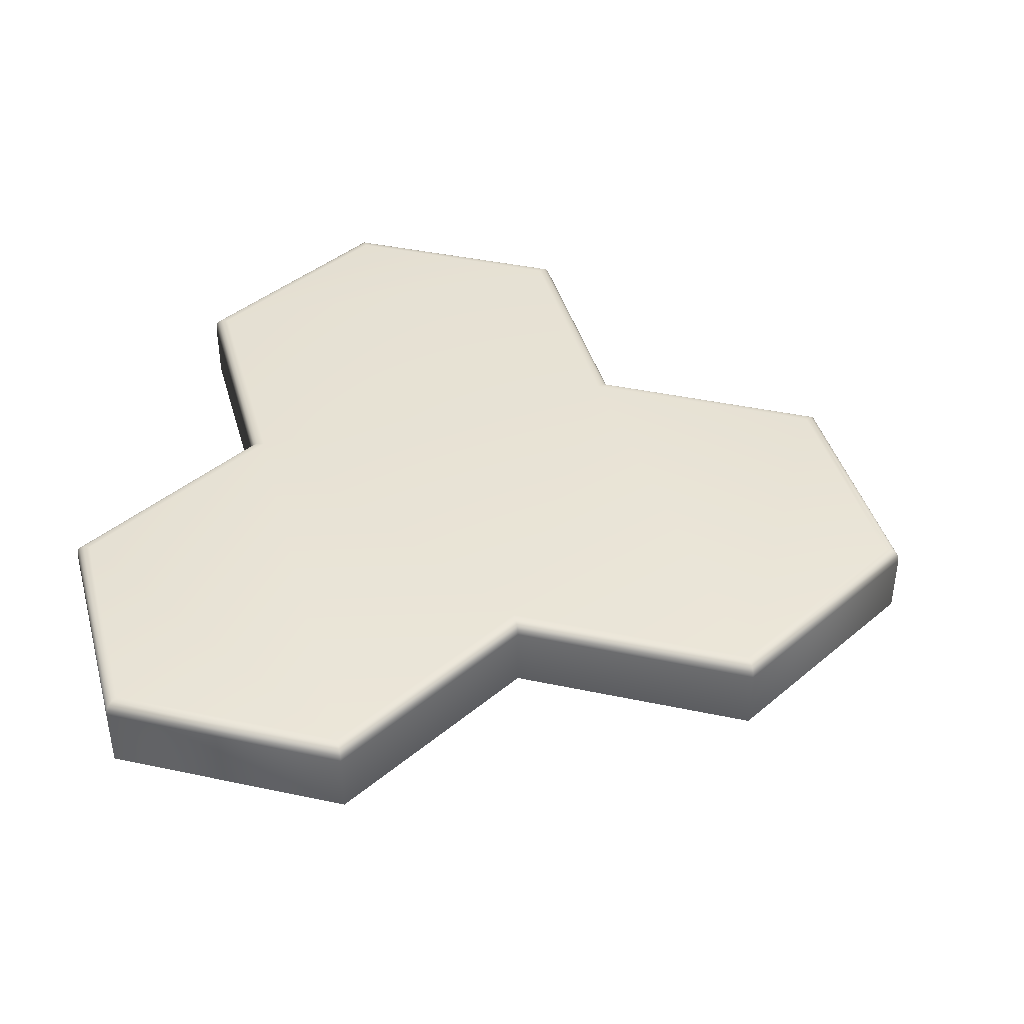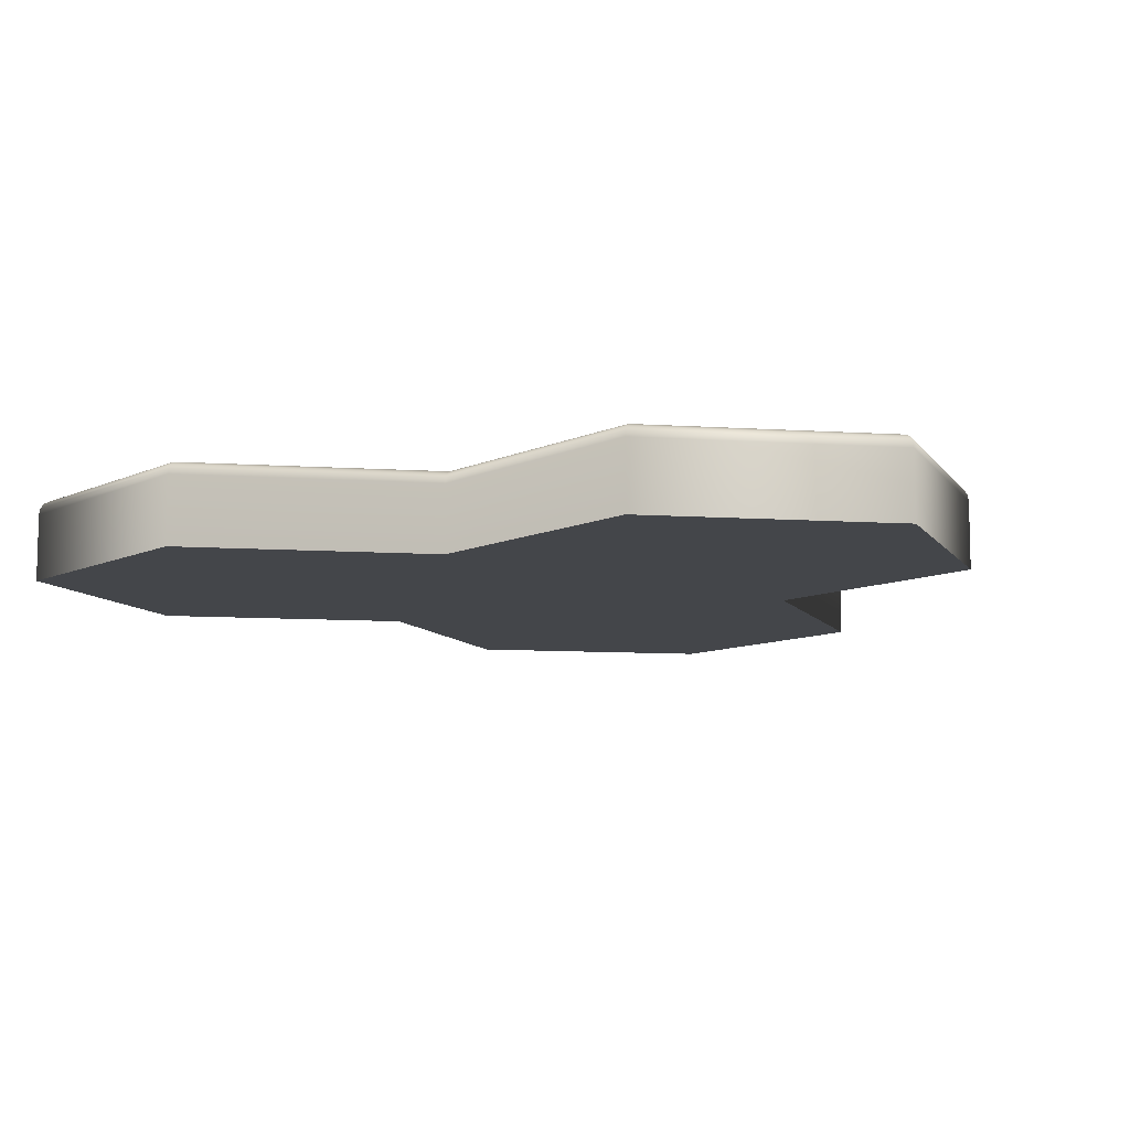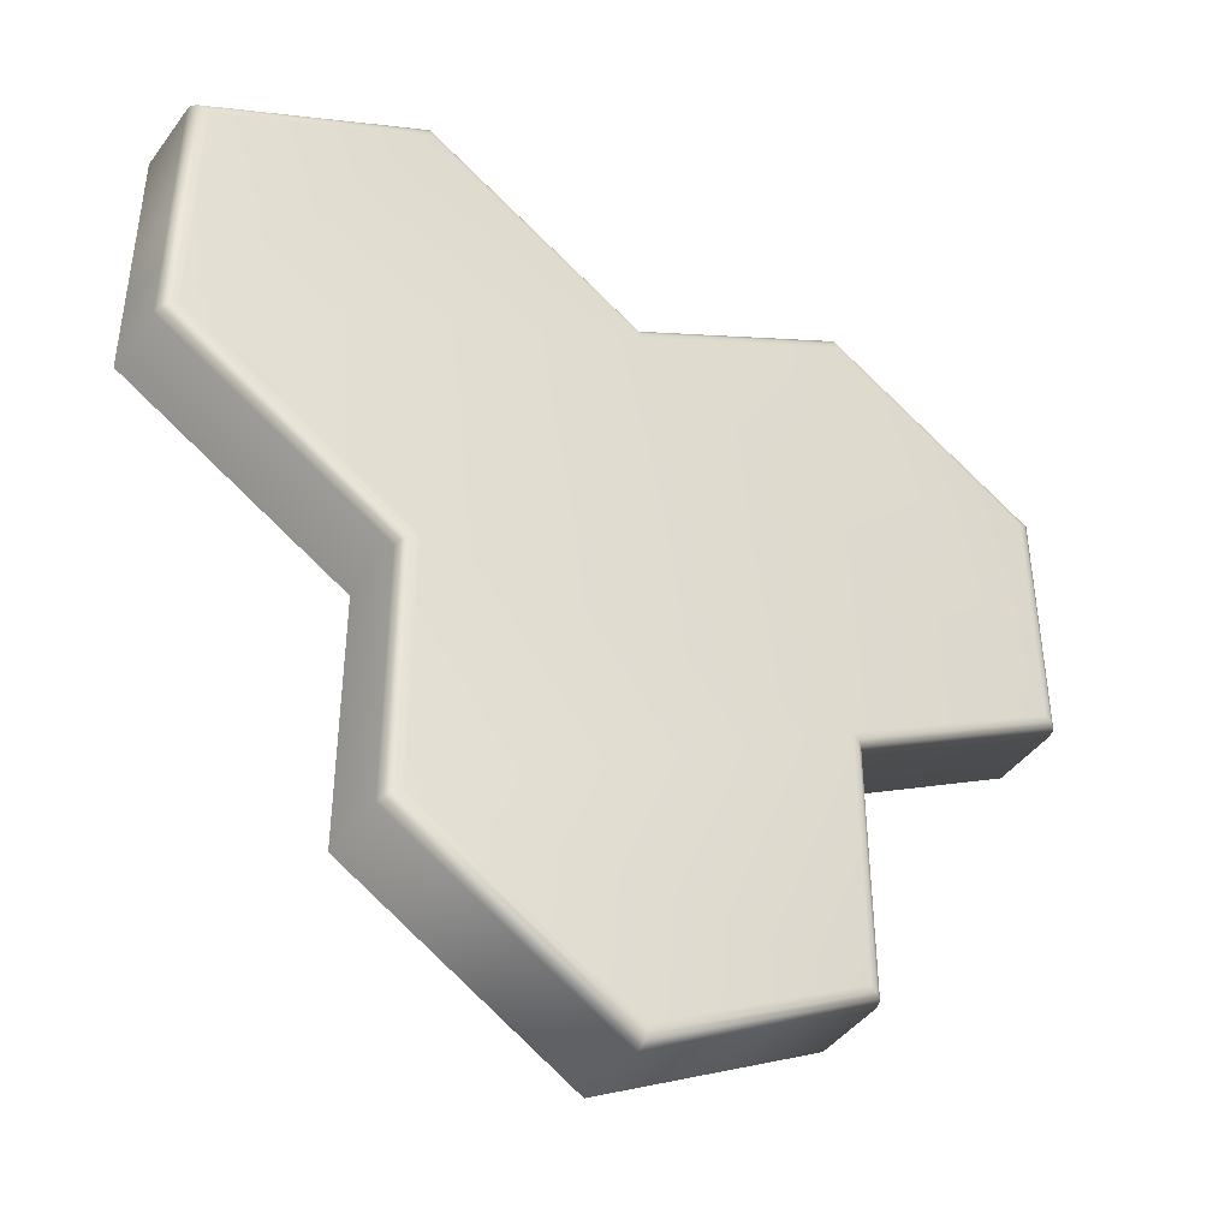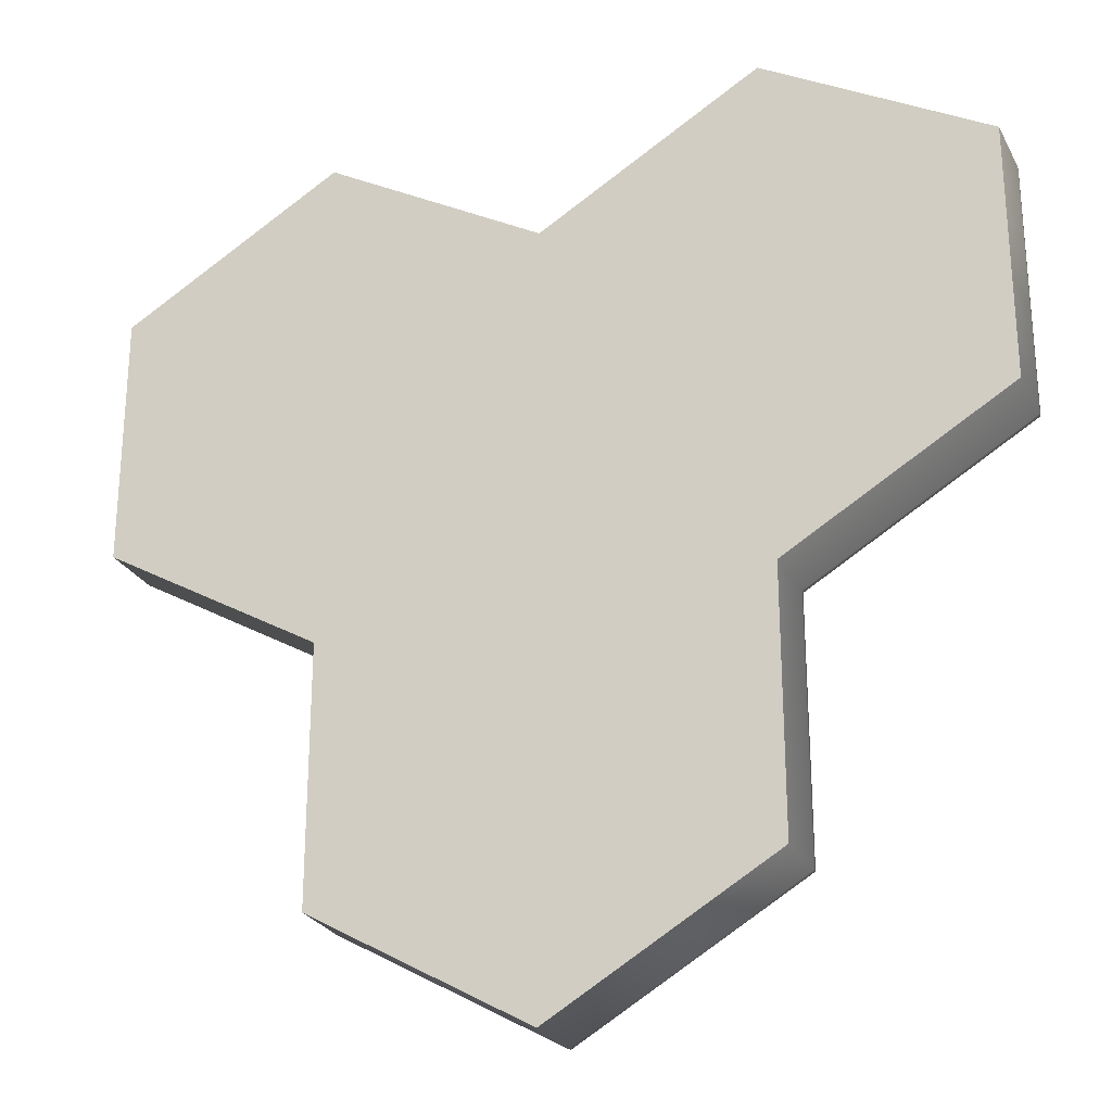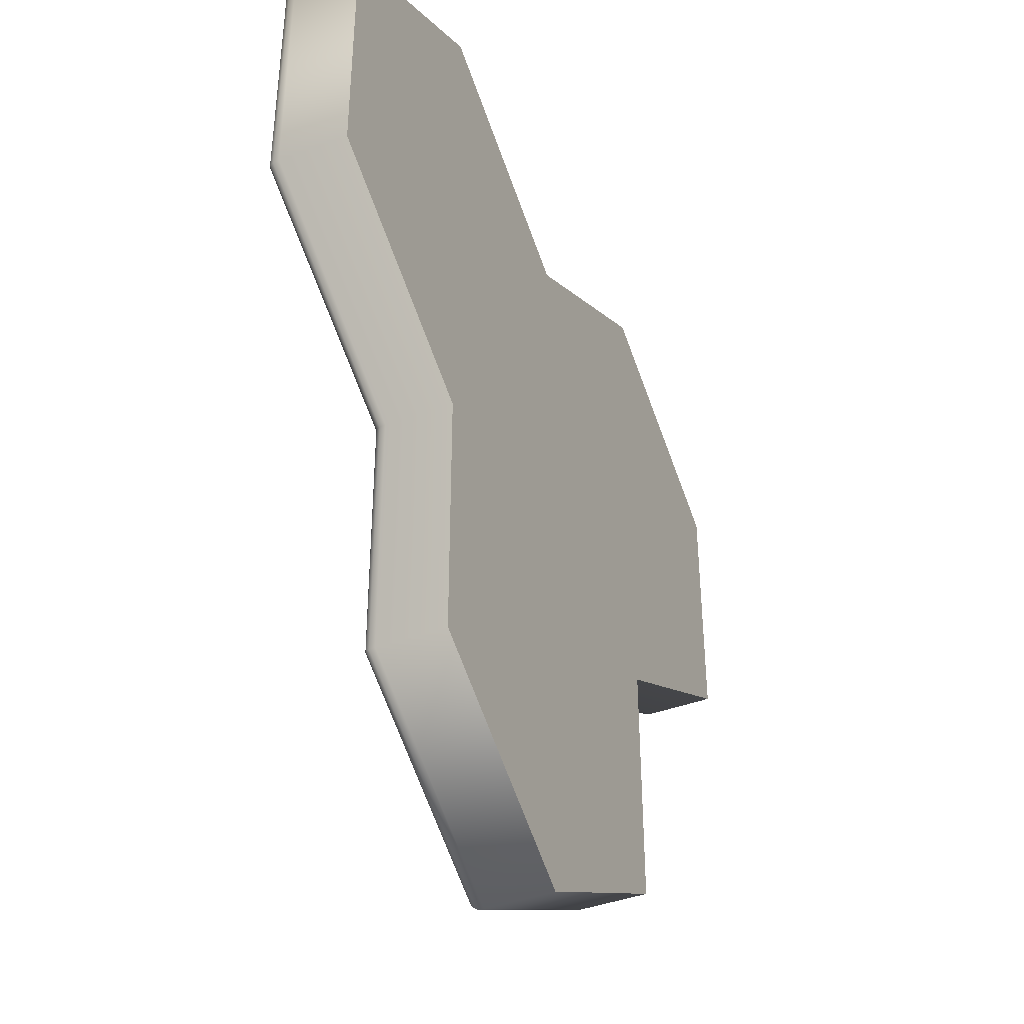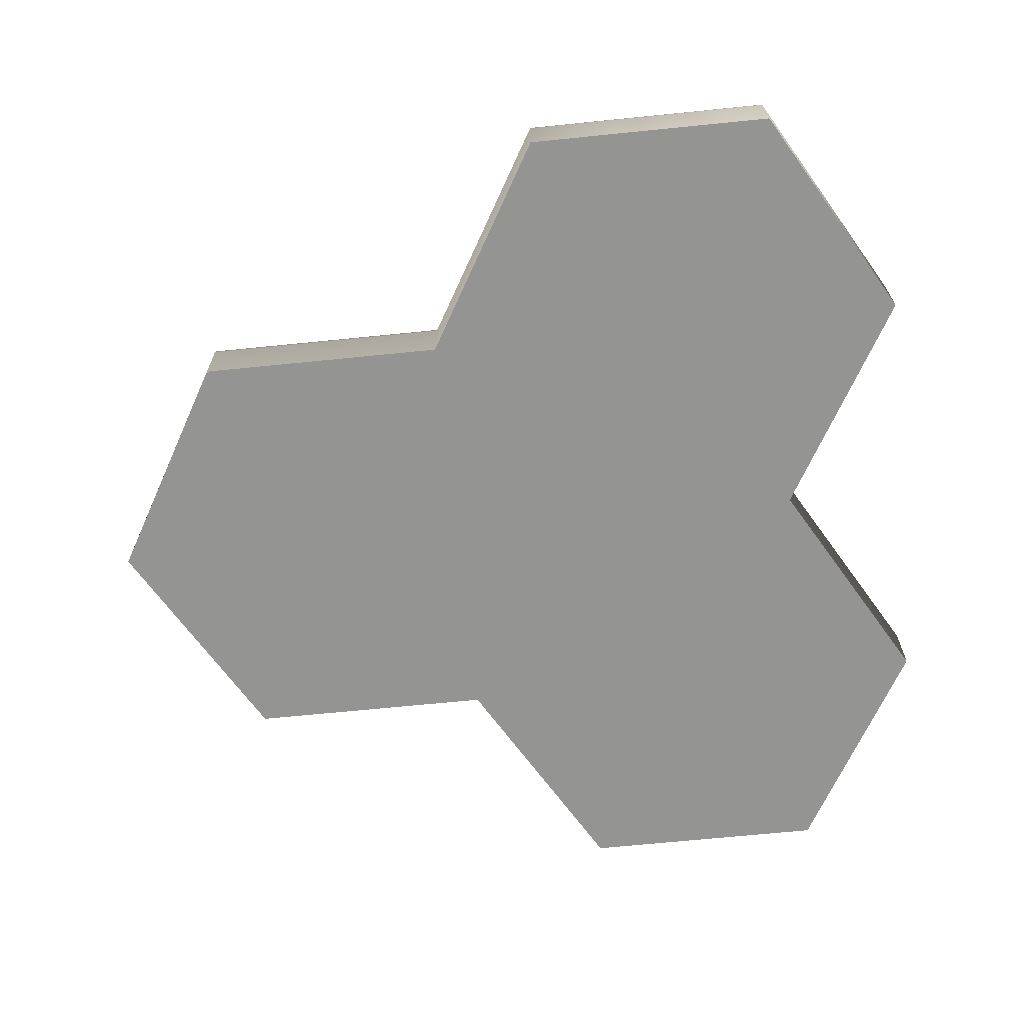
<metadata>
{"format":"obj","ext":"obj","renderer":"f3d","projection":"perspective","resolution":1024,"background":"white","views":[{"elev":41.4,"azim":104.5,"up":"+Y"},{"elev":-9.6,"azim":20.4,"up":"+Y"},{"elev":-43.7,"azim":146.3,"up":"+Z"},{"elev":-26.3,"azim":22.8,"up":"+Z"},{"elev":-41.5,"azim":-65.9,"up":"+Z"},{"elev":-67.0,"azim":-84.2,"up":"+Y"}]}
</metadata>
<code>
v  68.19 10.35 39.67
v  34.1 10.35 59.36
v  34.1 0 59.36
v  68.19 0 39.67
v  68.19 10.35 0.3034
v  68.19 0 0.3034
v  34.1 10.35 -19.54
v  34.1 0 -19.54
v  34.1 10.35 -59.06
v  34.1 0 -59.06
v  0 10.35 -78.75
v  0 0 -78.75
v  -34.1 10.35 -59.06
v  -34.1 0 -59.06
v  -34.1 10.35 -19.54
v  -34.1 0 -19.54
v  -68.19 10.35 0.3033
v  -68.19 0 0.3033
v  -68.19 10.35 39.67
v  -68.19 0 39.67
v  -34.1 10.35 59.36
v  -34.1 0 59.36
v  0 10.35 39.67
v  0 0 39.67
v  -31.88 12.56 -57.78
v  -31.88 12.56 -18.26
v  31.88 12.56 -57.78
v  0 12.56 -76.19
v  -34.1 12.56 56.81
v  0 12.56 37.12
v  -65.98 12.56 1.575
v  -65.98 12.56 38.4
v  31.88 12.56 -18.26
v  34.1 12.56 56.81
v  65.98 12.56 38.4
v  65.98 12.56 1.575
v  34.1 11.31 59.2
v  68.05 11.31 39.59
v  68.05 11.31 0.3829
v  33.96 11.31 -19.46
v  33.96 11.31 -58.98
v  0 11.31 -78.59
v  -33.96 11.31 -58.98
v  -33.96 11.31 -19.46
v  -68.05 11.31 0.3828
v  -68.05 11.31 39.59
v  -34.1 11.31 59.2
v  0 11.31 39.51
v  34.1 12.01 58.72
v  67.64 12.01 39.35
v  34.1 12.42 57.92
v  66.95 12.42 38.96
v  67.64 12.01 0.6213
v  66.95 12.42 1.019
v  33.54 12.01 -19.22
v  32.85 12.42 -18.82
v  33.54 12.01 -58.74
v  32.85 12.42 -58.34
v  0 12.01 -78.11
v  0 12.42 -77.31
v  -33.54 12.01 -58.74
v  -32.85 12.42 -58.34
v  -33.54 12.01 -19.22
v  -32.85 12.42 -18.82
v  -67.64 12.01 0.6212
v  -66.95 12.42 1.019
v  -67.64 12.01 39.35
v  -66.95 12.42 38.96
v  -34.1 12.01 58.72
v  -34.1 12.42 57.92
v  0 12.01 39.04
v  0 12.42 38.24
g Shape003
f 1 2 3
f 3 4 1
f 5 1 4
f 4 6 5
f 7 5 6
f 6 8 7
f 9 7 8
f 8 10 9
f 11 9 10
f 10 12 11
f 13 11 12
f 12 14 13
f 15 13 14
f 14 16 15
f 17 15 16
f 16 18 17
f 19 17 18
f 18 20 19
f 21 19 20
f 20 22 21
f 23 21 22
f 22 24 23
f 2 23 24
f 24 3 2
f 6 4 3
f 3 24 6
f 8 6 24
f 24 16 8
f 24 22 20
f 20 18 24
f 24 18 16
f 8 16 12
f 12 10 8
f 12 16 14
f 25 26 27
f 27 28 25
f 29 30 31
f 31 32 29
f 26 31 30
f 30 33 26
f 34 35 36
f 36 30 34
f 30 36 33
f 26 33 27
f 37 2 1
f 1 38 37
f 38 1 5
f 5 39 38
f 39 5 7
f 7 40 39
f 40 7 9
f 9 41 40
f 41 9 11
f 11 42 41
f 42 11 13
f 13 43 42
f 43 13 15
f 15 44 43
f 44 15 17
f 17 45 44
f 45 17 19
f 19 46 45
f 46 19 21
f 21 47 46
f 47 21 23
f 23 48 47
f 48 23 2
f 2 37 48
f 49 37 38
f 38 50 49
f 51 49 50
f 50 52 51
f 34 51 52
f 52 35 34
f 50 38 39
f 39 53 50
f 52 50 53
f 53 54 52
f 35 52 54
f 54 36 35
f 53 39 40
f 40 55 53
f 54 53 55
f 55 56 54
f 36 54 56
f 56 33 36
f 40 41 57
f 57 55 40
f 55 57 58
f 58 56 55
f 56 58 27
f 27 33 56
f 57 41 42
f 42 59 57
f 58 57 59
f 59 60 58
f 27 58 60
f 60 28 27
f 59 42 43
f 43 61 59
f 60 59 61
f 61 62 60
f 28 60 62
f 62 25 28
f 61 43 44
f 44 63 61
f 62 61 63
f 63 64 62
f 25 62 64
f 64 26 25
f 44 45 65
f 65 63 44
f 63 65 66
f 66 64 63
f 64 66 31
f 31 26 64
f 65 45 46
f 46 67 65
f 66 65 67
f 67 68 66
f 31 66 68
f 68 32 31
f 67 46 47
f 47 69 67
f 68 67 69
f 69 70 68
f 32 68 70
f 70 29 32
f 69 47 48
f 48 71 69
f 70 69 71
f 71 72 70
f 29 70 72
f 72 30 29
f 48 37 49
f 49 71 48
f 71 49 51
f 51 72 71
f 72 51 34
f 34 30 72

</code>
